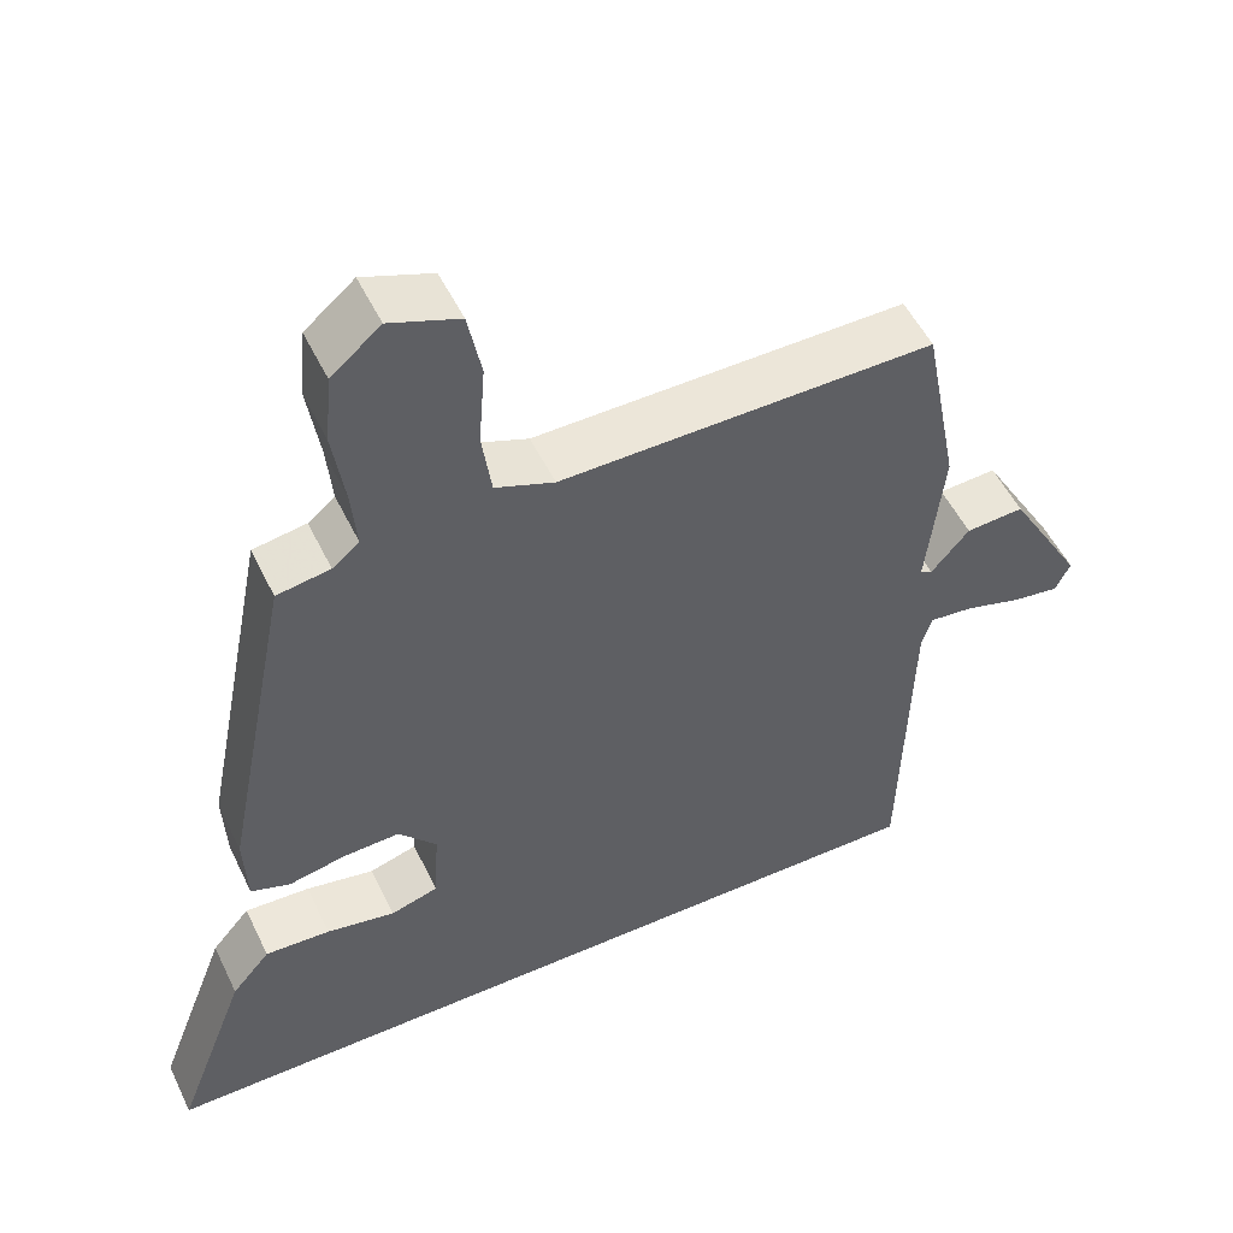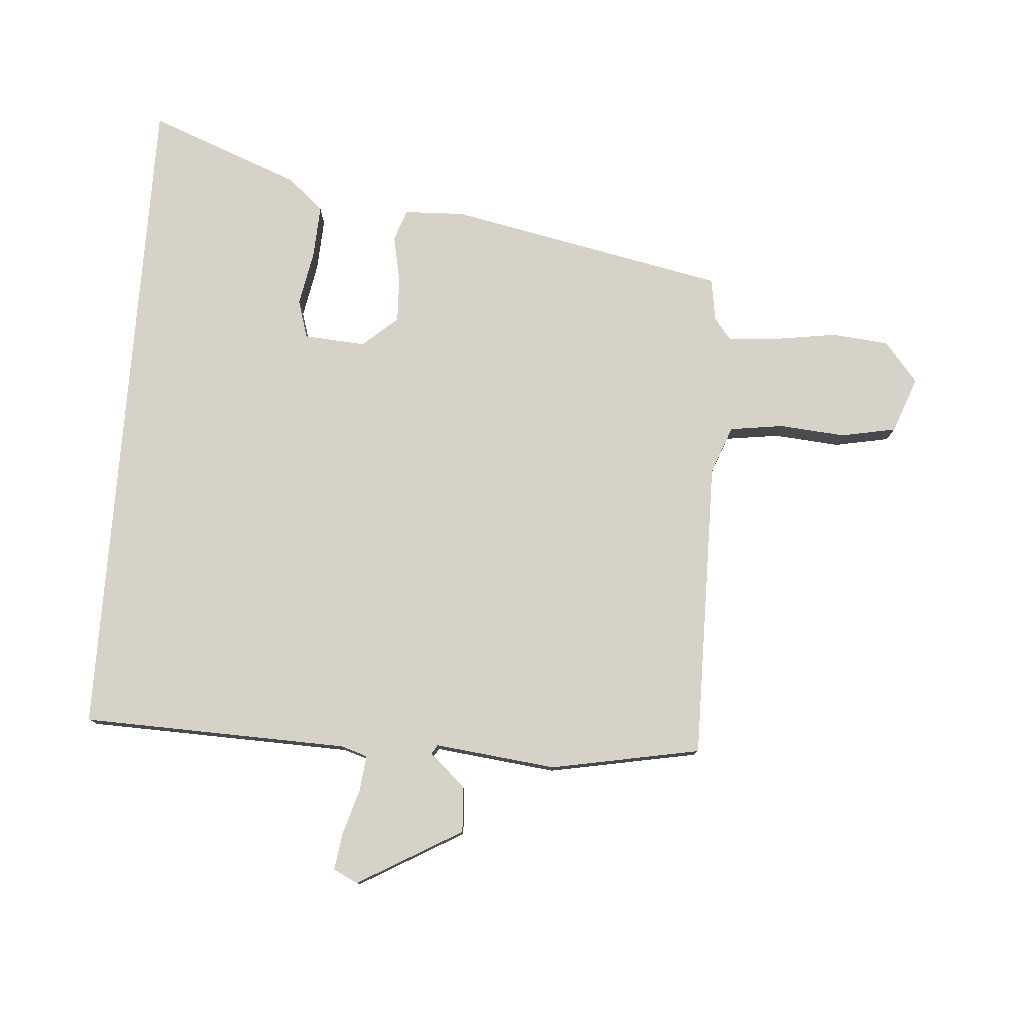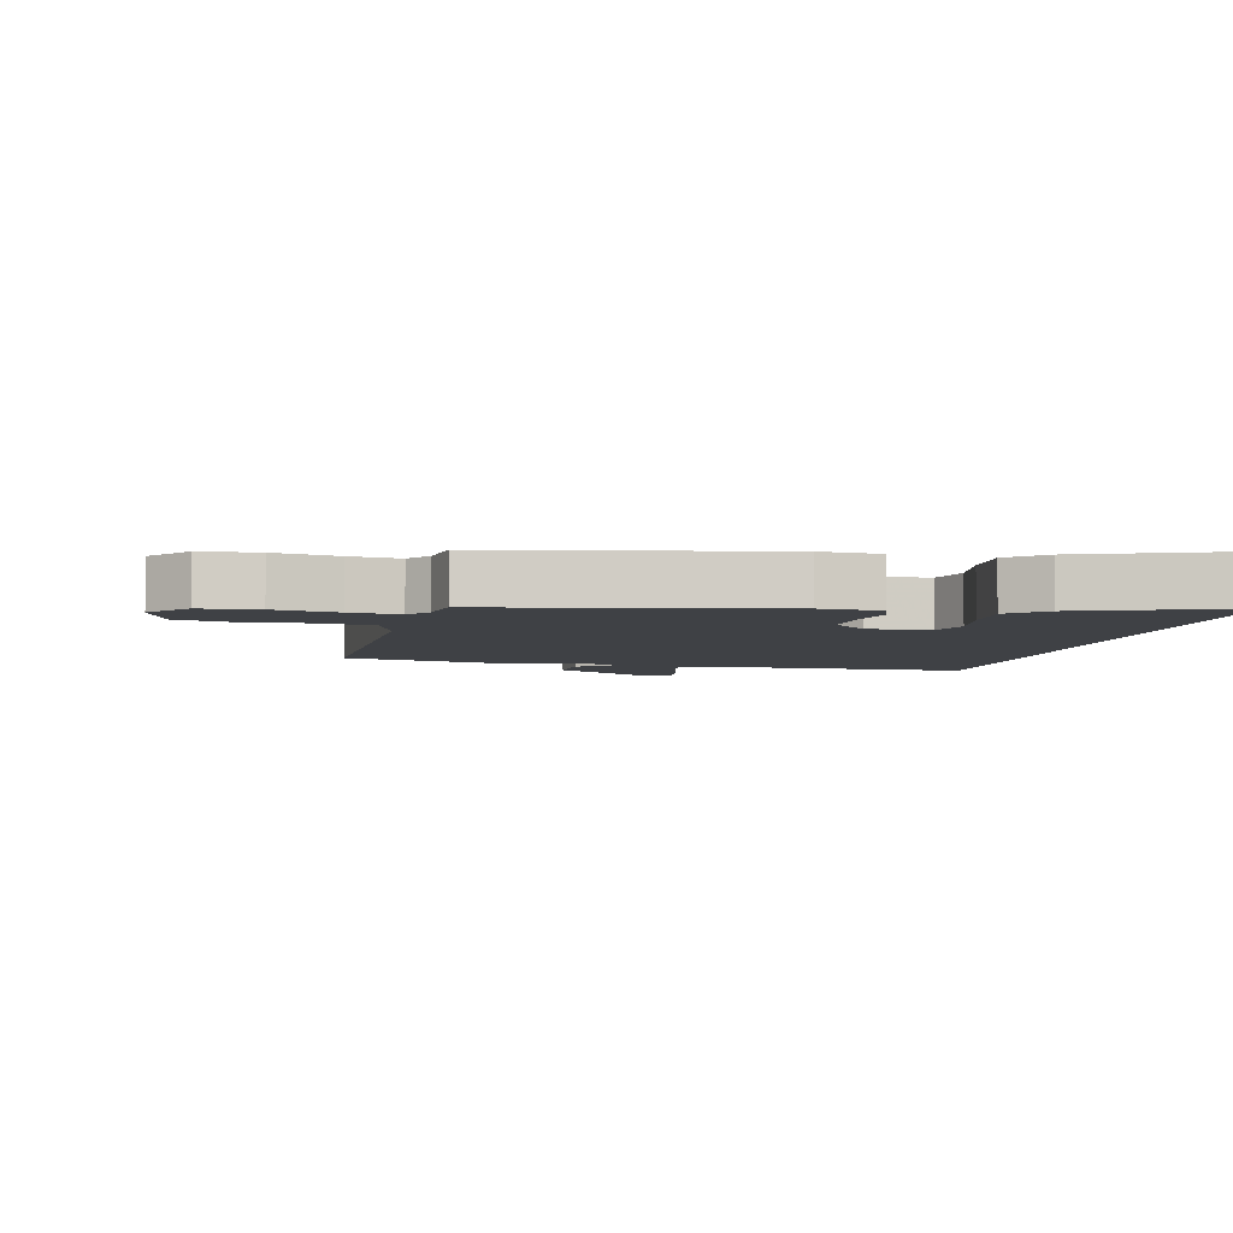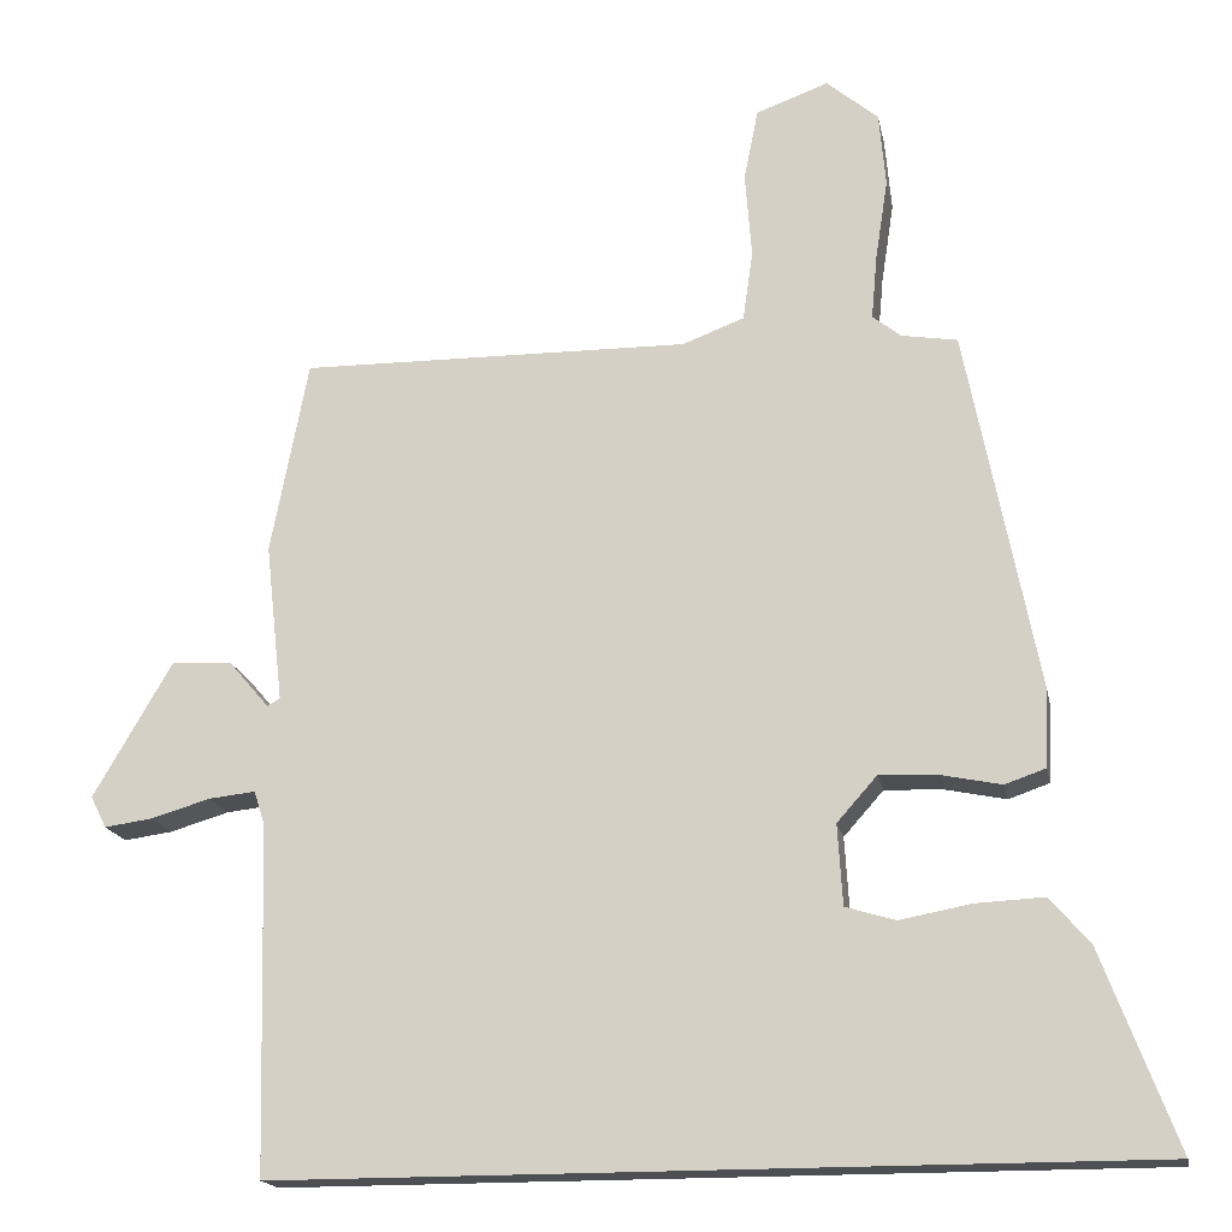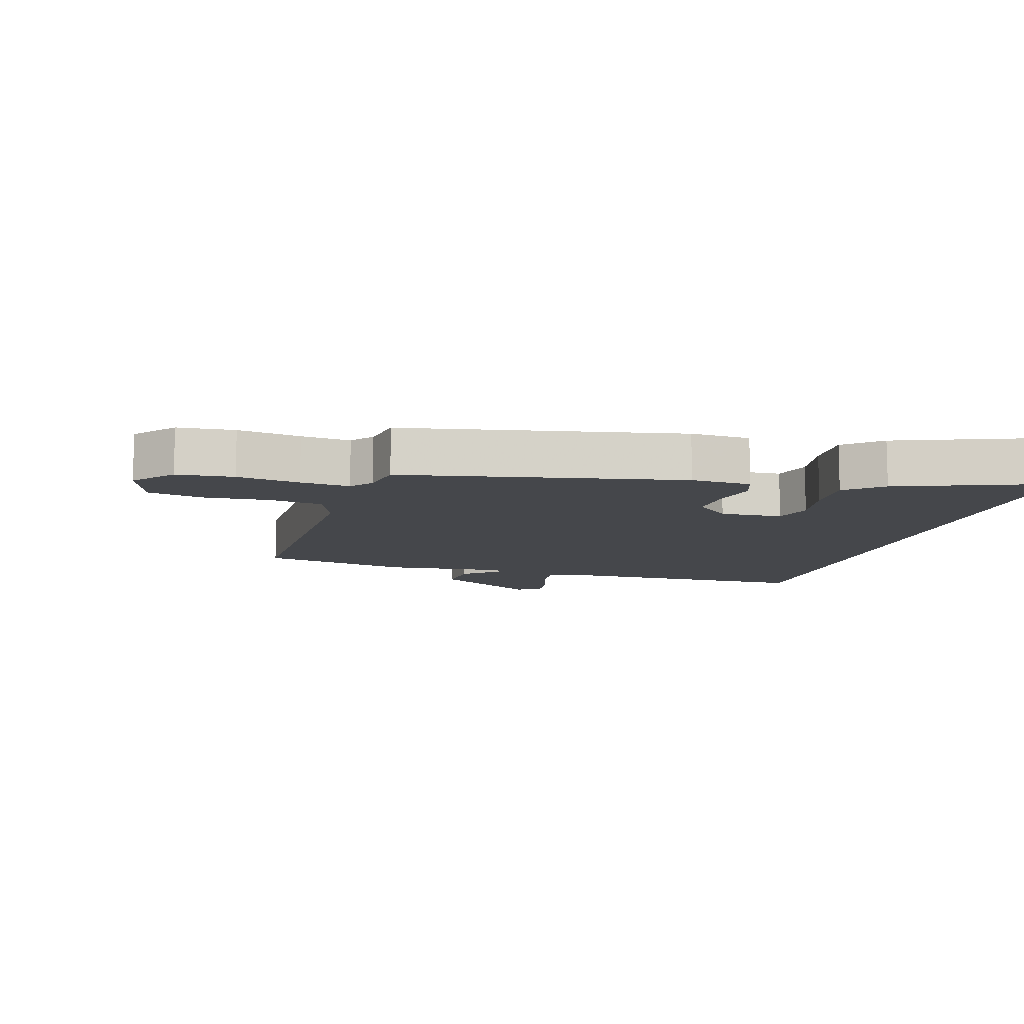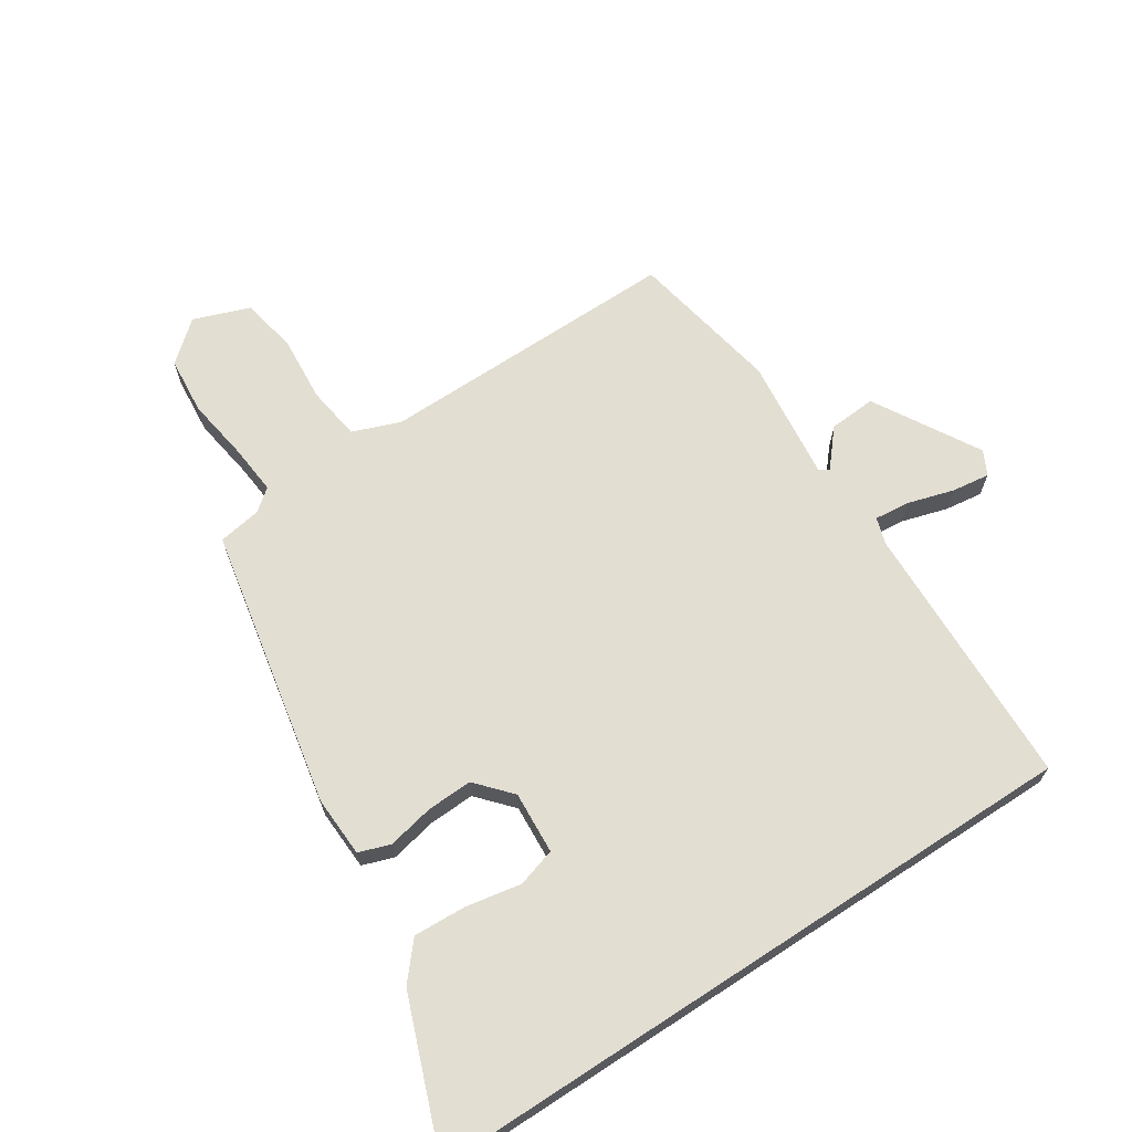
<metadata>
{"format":"obj","ext":"obj","renderer":"f3d","projection":"perspective","resolution":1024,"background":"white","views":[{"elev":52.2,"azim":154.7,"up":"+Z"},{"elev":78.6,"azim":-85.5,"up":"+Y"},{"elev":-5.5,"azim":76.7,"up":"+Y"},{"elev":-17.5,"azim":10.9,"up":"+Z"},{"elev":-10.4,"azim":73.6,"up":"+Y"},{"elev":67.5,"azim":146.9,"up":"+Y"}]}
</metadata>
<code>
v -0.461 0.07 -0.5
v -0.472 0.07 -0.083
v -0.485 0.07 -0.042
v -0.541 0.07 -0.048
v -0.612 0.07 -0.069
v -0.67 0.07 -0.077
v -0.689 0.07 -0.039
v -0.594 0.07 0.124
v -0.521 0.07 0.119
v -0.473 0.07 0.063
v -0.458 0.07 0.072
v -0.479 0.07 0.262
v -0.434 0.07 0.496
v 0.035 0.07 0.491
v 0.109 0.07 0.519
v 0.121 0.07 0.603
v 0.113 0.07 0.706
v 0.13 0.07 0.792
v 0.217 0.07 0.824
v 0.279 0.07 0.772
v 0.287 0.07 0.683
v 0.272 0.07 0.585
v 0.265 0.07 0.508
v 0.299 0.07 0.481
v 0.366 0.07 0.47
v 0.452 0.07 0.035
v 0.448 0.07 -0.059
v 0.399 0.07 -0.076
v 0.327 0.07 -0.061
v 0.256 0.07 -0.058
v 0.208 0.07 -0.112
v 0.214 0.07 -0.209
v 0.274 0.07 -0.227
v 0.36 0.07 -0.211
v 0.442 0.07 -0.207
v 0.49 0.07 -0.263
v 0.58 0.07 -0.5
v -0.461 0 -0.5
v -0.472 0 -0.083
v -0.485 0 -0.042
v -0.541 0 -0.048
v -0.612 0 -0.069
v -0.67 0 -0.077
v -0.689 0 -0.039
v -0.594 0 0.124
v -0.521 0 0.119
v -0.473 0 0.063
v -0.458 0 0.072
v -0.479 0 0.262
v -0.434 0 0.496
v 0.035 0 0.491
v 0.109 0 0.519
v 0.121 0 0.603
v 0.113 0 0.706
v 0.13 0 0.792
v 0.217 0 0.824
v 0.279 0 0.772
v 0.287 0 0.683
v 0.272 0 0.585
v 0.265 0 0.508
v 0.299 0 0.481
v 0.366 0 0.47
v 0.452 0 0.035
v 0.448 0 -0.059
v 0.399 0 -0.076
v 0.327 0 -0.061
v 0.256 0 -0.058
v 0.208 0 -0.112
v 0.214 0 -0.209
v 0.274 0 -0.227
v 0.36 0 -0.211
v 0.442 0 -0.207
v 0.49 0 -0.263
v 0.58 0 -0.5
f 33 34 35 36
f 33 36 37 1
f 26 27 28 29
f 24 25 26 29
f 23 24 29 30
f 19 20 21 22
f 19 22 23
f 16 17 18 19
f 15 16 19 23
f 14 15 23 30
f 11 12 13 14
f 7 8 9 10
f 5 6 7 10
f 4 5 10 11
f 3 4 11 14
f 32 33 1 2
f 31 32 2 3
f 3 14 30 31
f 73 72 71 70
f 38 74 73 70
f 66 65 64 63
f 66 63 62 61
f 67 66 61 60
f 59 58 57 56
f 60 59 56
f 56 55 54 53
f 60 56 53 52
f 67 60 52 51
f 51 50 49 48
f 47 46 45 44
f 47 44 43 42
f 48 47 42 41
f 51 48 41 40
f 39 38 70 69
f 40 39 69 68
f 68 67 51 40
f 1 38 39 2
f 2 39 40 3
f 3 40 41 4
f 4 41 42 5
f 5 42 43 6
f 6 43 44 7
f 7 44 45 8
f 8 45 46 9
f 9 46 47 10
f 10 47 48 11
f 11 48 49 12
f 12 49 50 13
f 13 50 51 14
f 14 51 52 15
f 15 52 53 16
f 16 53 54 17
f 17 54 55 18
f 18 55 56 19
f 19 56 57 20
f 20 57 58 21
f 21 58 59 22
f 22 59 60 23
f 23 60 61 24
f 24 61 62 25
f 25 62 63 26
f 26 63 64 27
f 27 64 65 28
f 28 65 66 29
f 29 66 67 30
f 30 67 68 31
f 31 68 69 32
f 32 69 70 33
f 33 70 71 34
f 34 71 72 35
f 35 72 73 36
f 36 73 74 37
f 37 74 38 1

</code>
